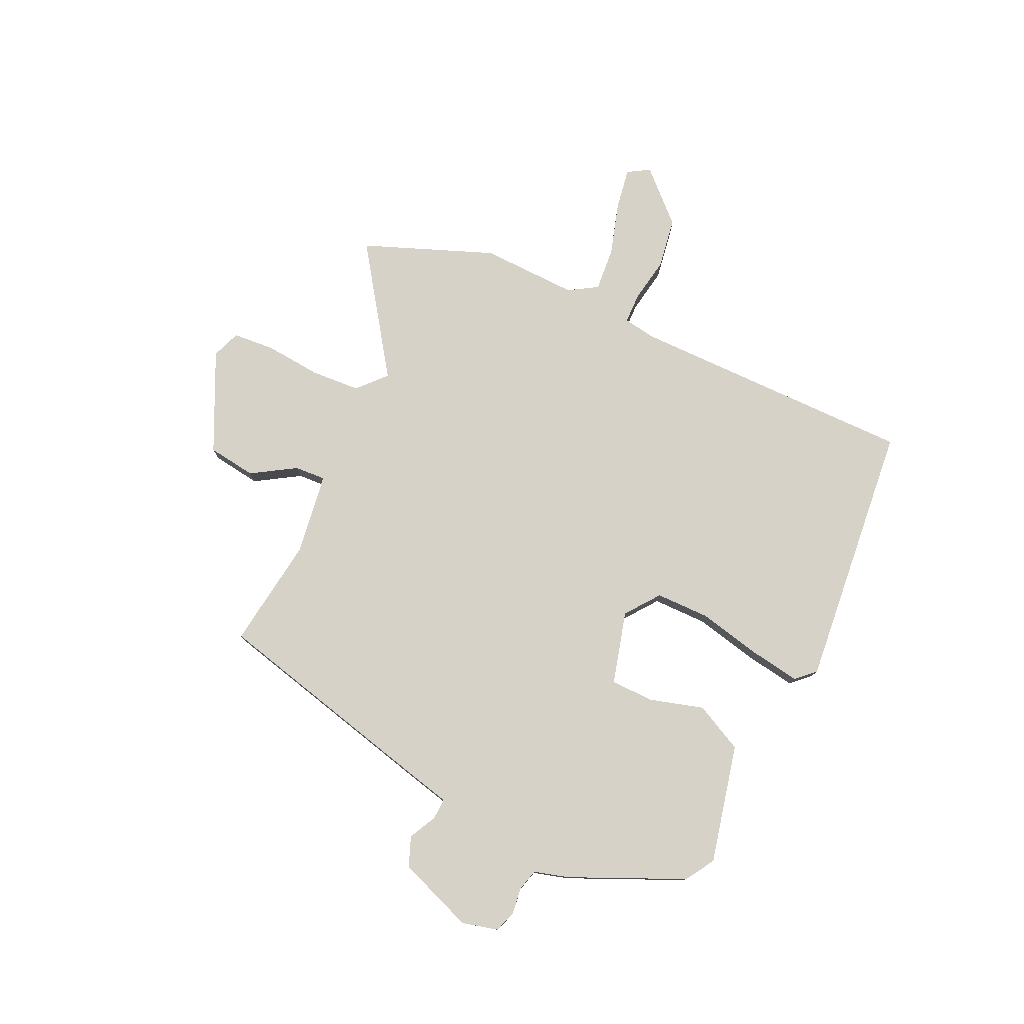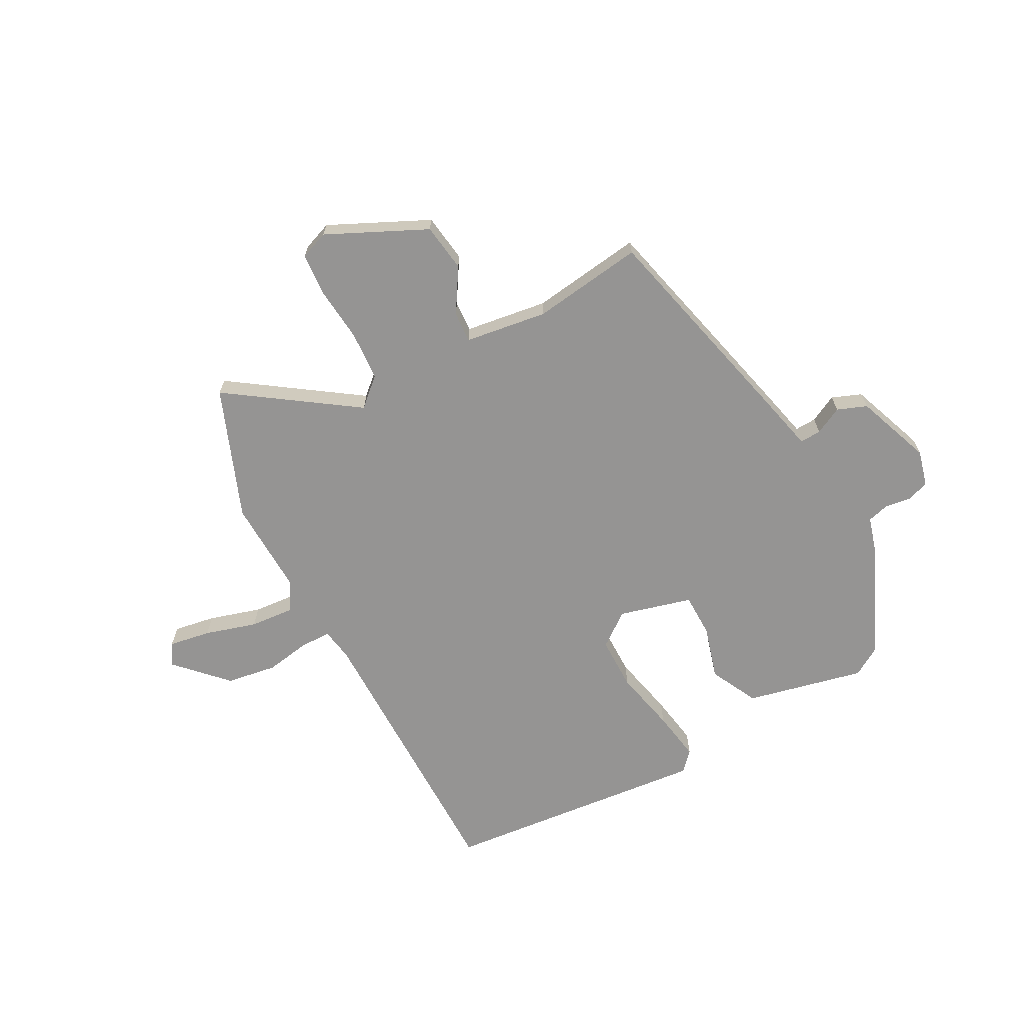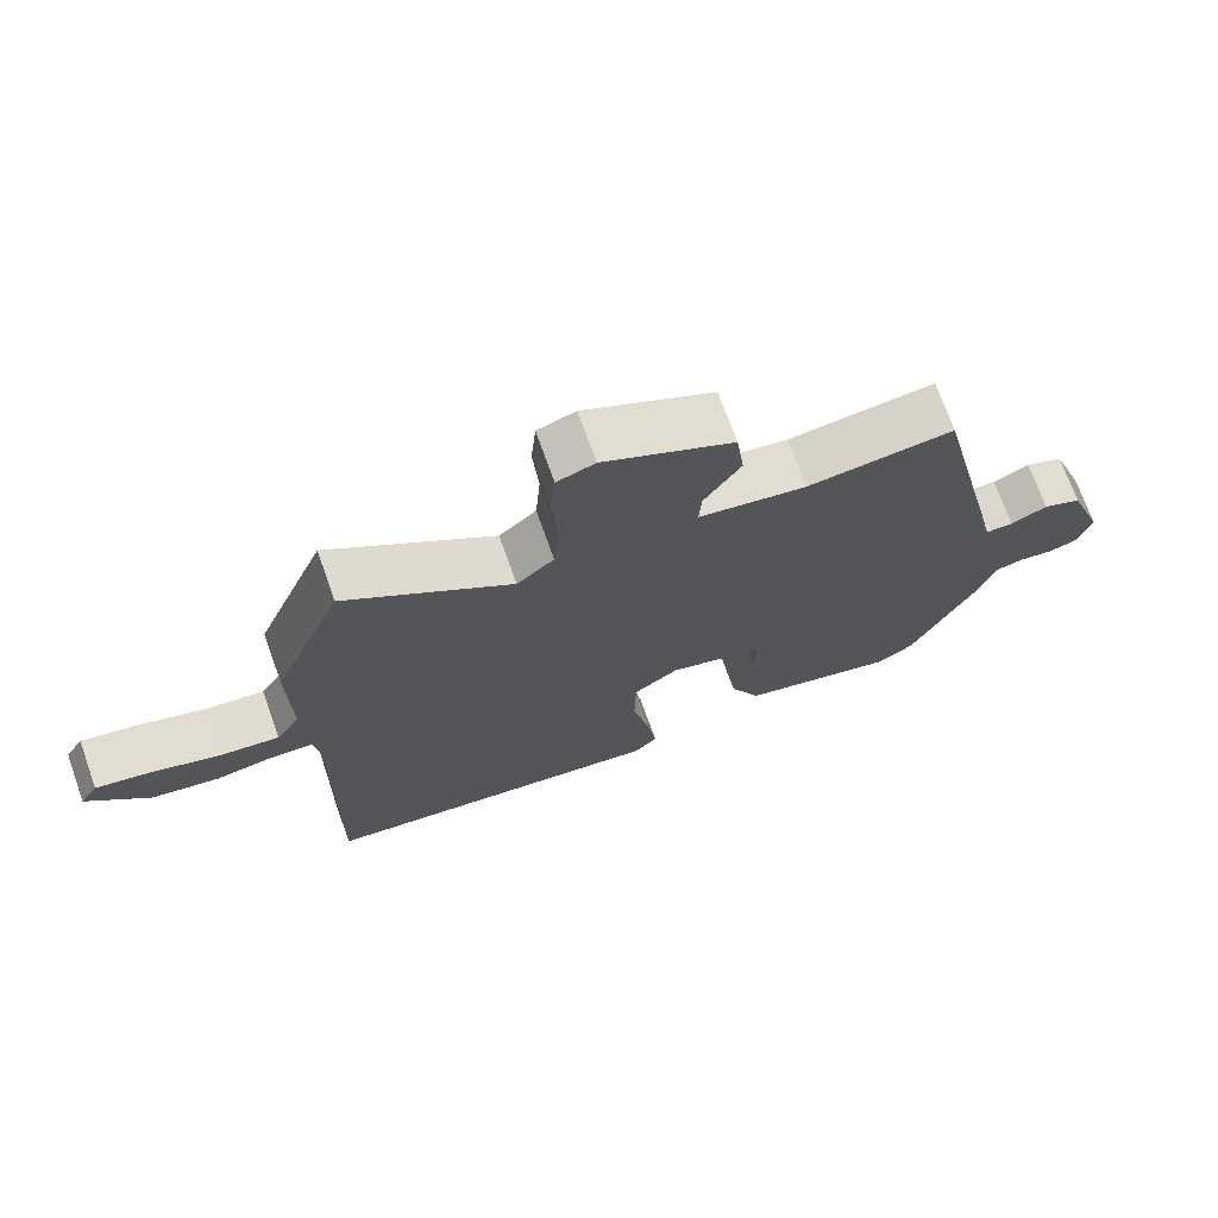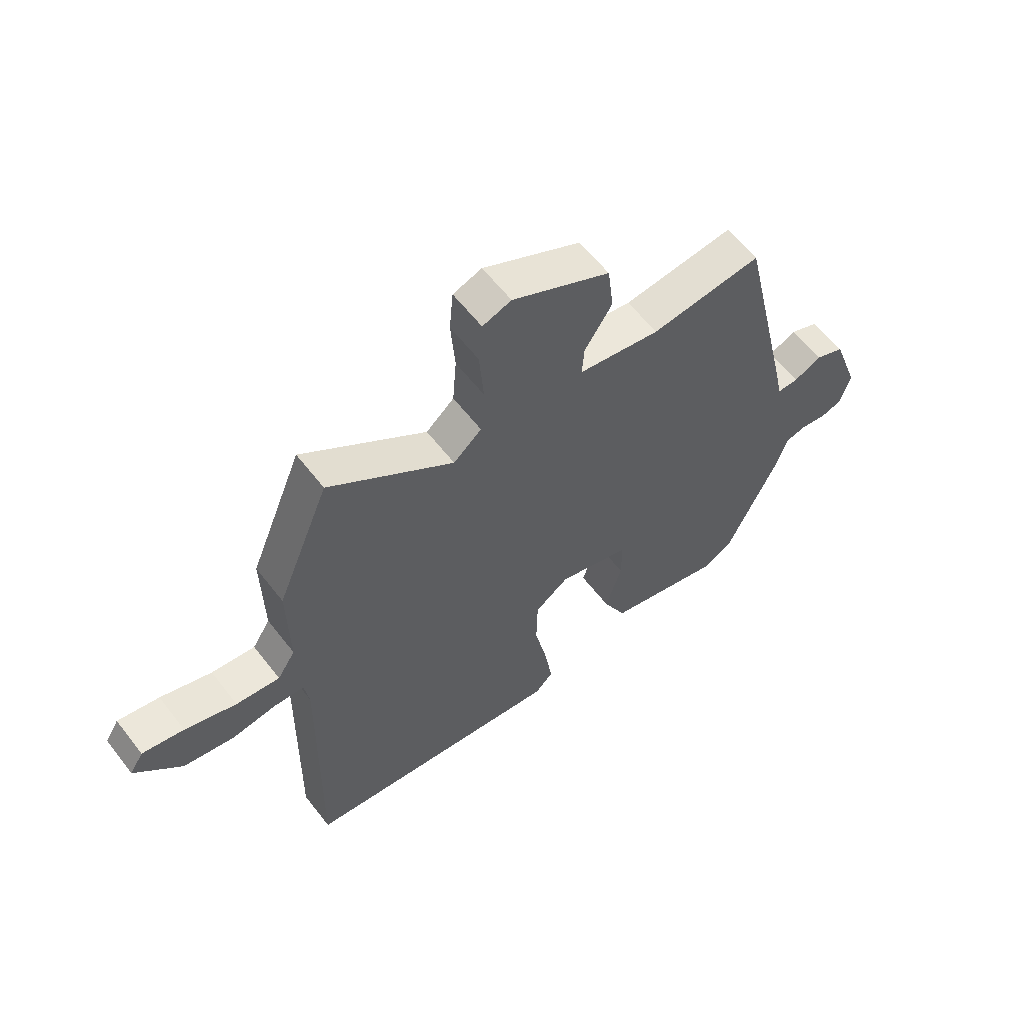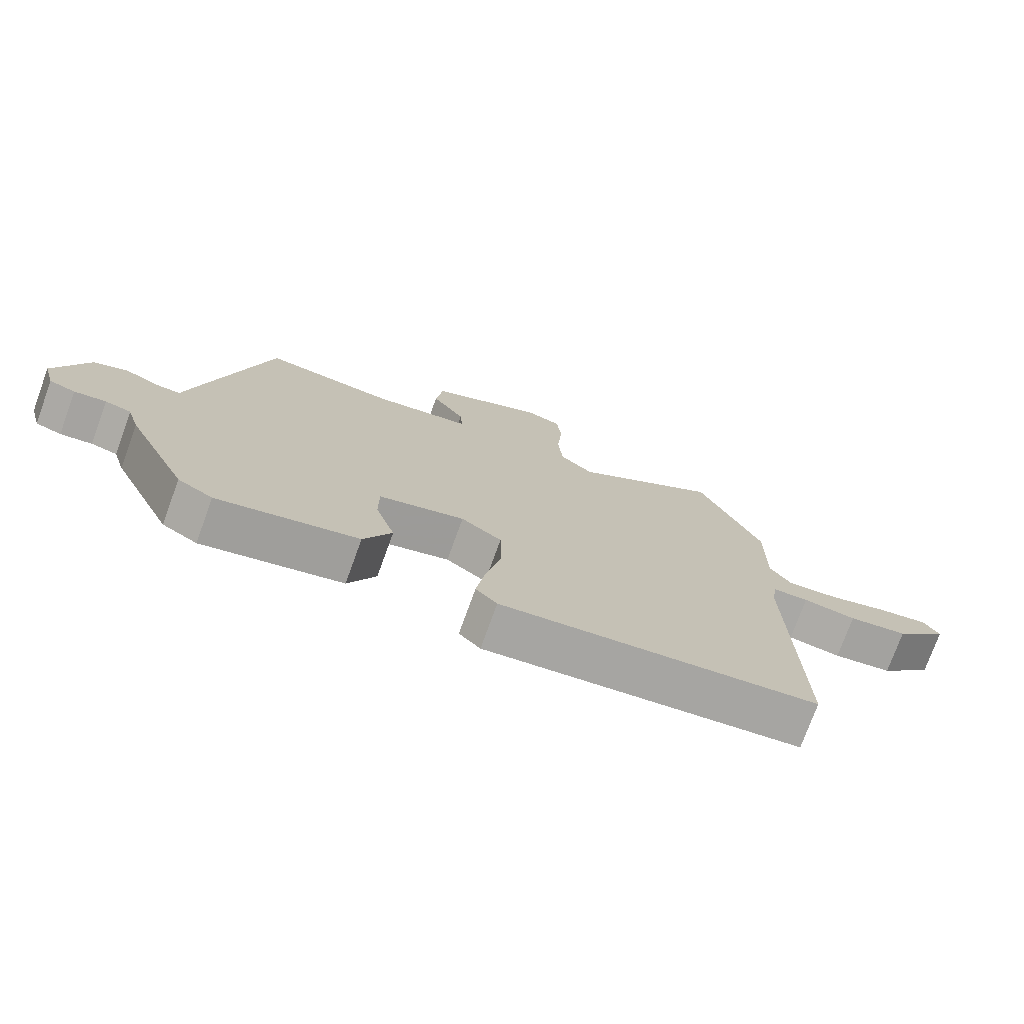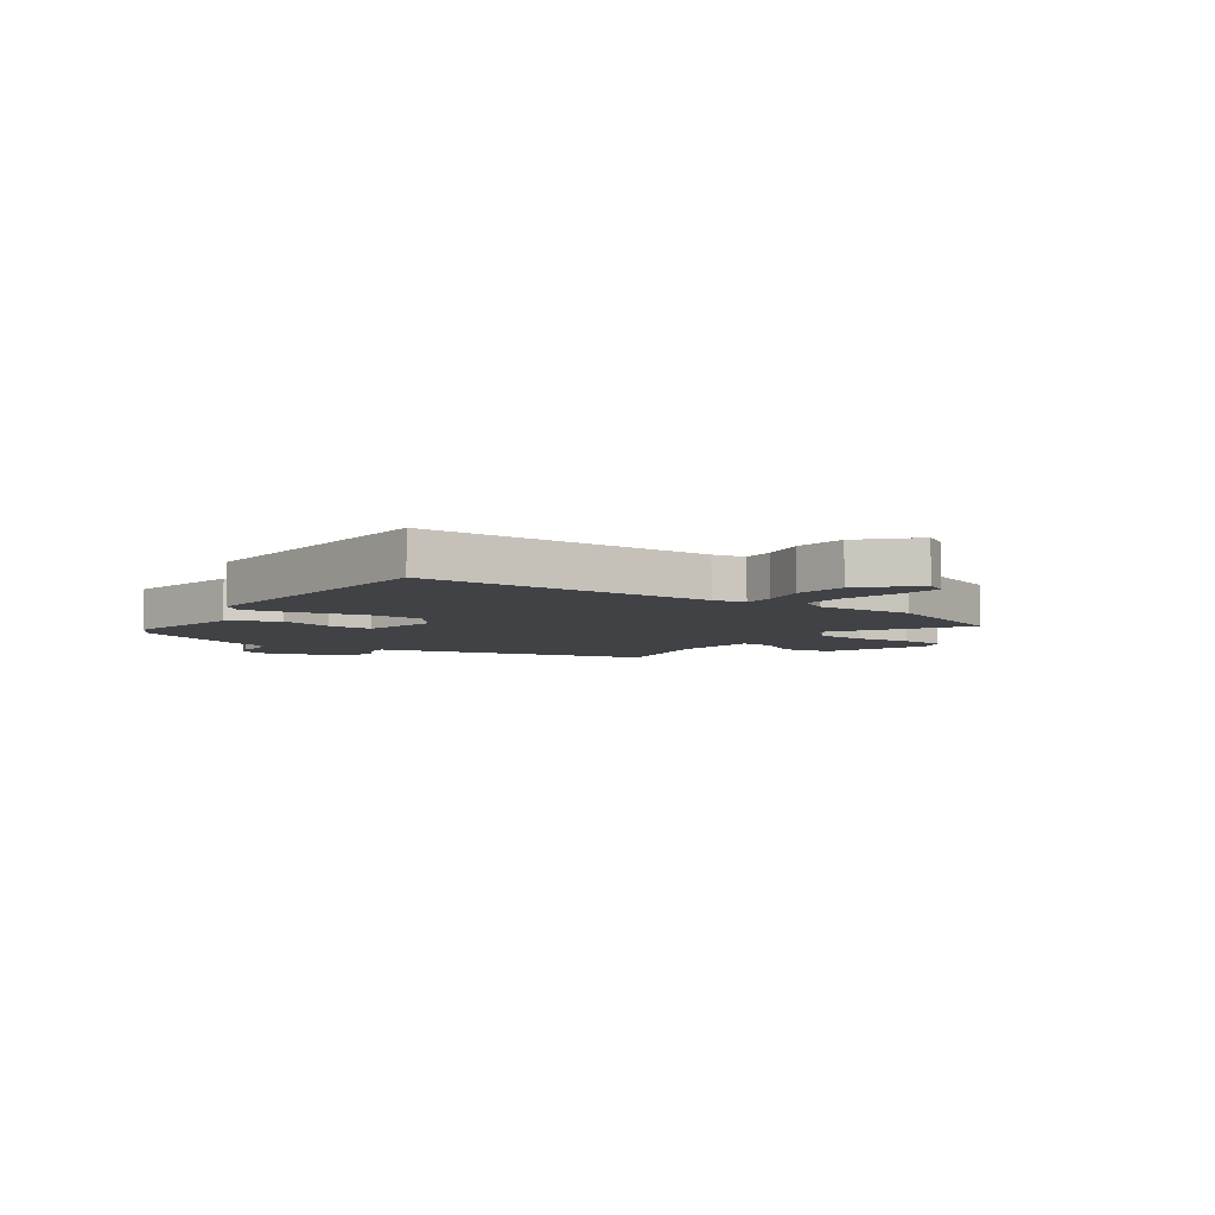
<metadata>
{"format":"obj","ext":"obj","renderer":"f3d","projection":"perspective","resolution":1024,"background":"white","views":[{"elev":77.9,"azim":115.8,"up":"+Y"},{"elev":-67.1,"azim":29.1,"up":"+Y"},{"elev":71.9,"azim":-19.7,"up":"+Z"},{"elev":60.2,"azim":-37.6,"up":"+Z"},{"elev":-75.5,"azim":160.0,"up":"+Z"},{"elev":-6.1,"azim":-122.8,"up":"+Y"}]}
</metadata>
<code>
v -0.526 0.07 -0.49
v -0.518 0.07 0.037
v -0.527 0.07 0.097
v -0.583 0.07 0.099
v -0.666 0.07 0.086
v -0.759 0.07 0.102
v -0.844 0.07 0.193
v -0.819 0.07 0.233
v -0.742 0.07 0.219
v -0.647 0.07 0.189
v -0.566 0.07 0.181
v -0.533 0.07 0.233
v -0.536 0.07 0.411
v -0.439 0.07 0.649
v -0.209 0.07 0.485
v -0.157 0.07 0.531
v -0.15 0.07 0.622
v -0.158 0.07 0.724
v -0.151 0.07 0.802
v -0.098 0.07 0.821
v 0.083 0.07 0.732
v 0.094 0.07 0.643
v 0.043 0.07 0.563
v 0.039 0.07 0.506
v 0.19 0.07 0.482
v 0.395 0.07 0.507
v 0.488 0.07 0.1
v 0.509 0.07 0.005
v 0.548 0.07 0.006
v 0.599 0.07 0.031
v 0.653 0.07 0.009
v 0.703 0.07 -0.131
v 0.685 0.07 -0.197
v 0.645 0.07 -0.21
v 0.596 0.07 -0.203
v 0.556 0.07 -0.213
v 0.537 0.07 -0.276
v 0.441 0.07 -0.483
v 0.387 0.07 -0.515
v 0.17 0.07 -0.462
v 0.127 0.07 -0.373
v 0.157 0.07 -0.275
v 0.157 0.07 -0.195
v 0.024 0.07 -0.157
v -0.039 0.07 -0.203
v -0.041 0.07 -0.302
v -0.017 0.07 -0.418
v -0.003 0.07 -0.512
v -0.036 0.07 -0.546
v -0.526 0 -0.49
v -0.518 0 0.037
v -0.527 0 0.097
v -0.583 0 0.099
v -0.666 0 0.086
v -0.759 0 0.102
v -0.844 0 0.193
v -0.819 0 0.233
v -0.742 0 0.219
v -0.647 0 0.189
v -0.566 0 0.181
v -0.533 0 0.233
v -0.536 0 0.411
v -0.439 0 0.649
v -0.209 0 0.485
v -0.157 0 0.531
v -0.15 0 0.622
v -0.158 0 0.724
v -0.151 0 0.802
v -0.098 0 0.821
v 0.083 0 0.732
v 0.094 0 0.643
v 0.043 0 0.563
v 0.039 0 0.506
v 0.19 0 0.482
v 0.395 0 0.507
v 0.488 0 0.1
v 0.509 0 0.005
v 0.548 0 0.006
v 0.599 0 0.031
v 0.653 0 0.009
v 0.703 0 -0.131
v 0.685 0 -0.197
v 0.645 0 -0.21
v 0.596 0 -0.203
v 0.556 0 -0.213
v 0.537 0 -0.276
v 0.441 0 -0.483
v 0.387 0 -0.515
v 0.17 0 -0.462
v 0.127 0 -0.373
v 0.157 0 -0.275
v 0.157 0 -0.195
v 0.024 0 -0.157
v -0.039 0 -0.203
v -0.041 0 -0.302
v -0.017 0 -0.418
v -0.003 0 -0.512
v -0.036 0 -0.546
f 46 47 48 49
f 46 49 1 2
f 45 46 2 3
f 44 45 3
f 43 44 3
f 39 40 41 42
f 39 42 43
f 36 37 38 39
f 36 39 43
f 35 36 43 3
f 33 34 35 3
f 29 30 31 32
f 28 29 32 33
f 25 26 27 28
f 24 25 28
f 24 28 33 3
f 20 21 22 23
f 17 18 19 20
f 16 17 20 23
f 15 16 23 24
f 12 13 14 15
f 11 12 15 24
f 7 8 9 10
f 7 10 11
f 4 5 6 7
f 4 7 11
f 3 4 11 24
f 98 97 96 95
f 51 50 98 95
f 52 51 95 94
f 52 94 93
f 52 93 92
f 91 90 89 88
f 92 91 88
f 88 87 86 85
f 92 88 85
f 52 92 85 84
f 52 84 83 82
f 81 80 79 78
f 82 81 78 77
f 77 76 75 74
f 77 74 73
f 52 82 77 73
f 72 71 70 69
f 69 68 67 66
f 72 69 66 65
f 73 72 65 64
f 64 63 62 61
f 73 64 61 60
f 59 58 57 56
f 60 59 56
f 56 55 54 53
f 60 56 53
f 73 60 53 52
f 1 50 51 2
f 2 51 52 3
f 3 52 53 4
f 4 53 54 5
f 5 54 55 6
f 6 55 56 7
f 7 56 57 8
f 8 57 58 9
f 9 58 59 10
f 10 59 60 11
f 11 60 61 12
f 12 61 62 13
f 13 62 63 14
f 14 63 64 15
f 15 64 65 16
f 16 65 66 17
f 17 66 67 18
f 18 67 68 19
f 19 68 69 20
f 20 69 70 21
f 21 70 71 22
f 22 71 72 23
f 23 72 73 24
f 24 73 74 25
f 25 74 75 26
f 26 75 76 27
f 27 76 77 28
f 28 77 78 29
f 29 78 79 30
f 30 79 80 31
f 31 80 81 32
f 32 81 82 33
f 33 82 83 34
f 34 83 84 35
f 35 84 85 36
f 36 85 86 37
f 37 86 87 38
f 38 87 88 39
f 39 88 89 40
f 40 89 90 41
f 41 90 91 42
f 42 91 92 43
f 43 92 93 44
f 44 93 94 45
f 45 94 95 46
f 46 95 96 47
f 47 96 97 48
f 48 97 98 49
f 49 98 50 1

</code>
